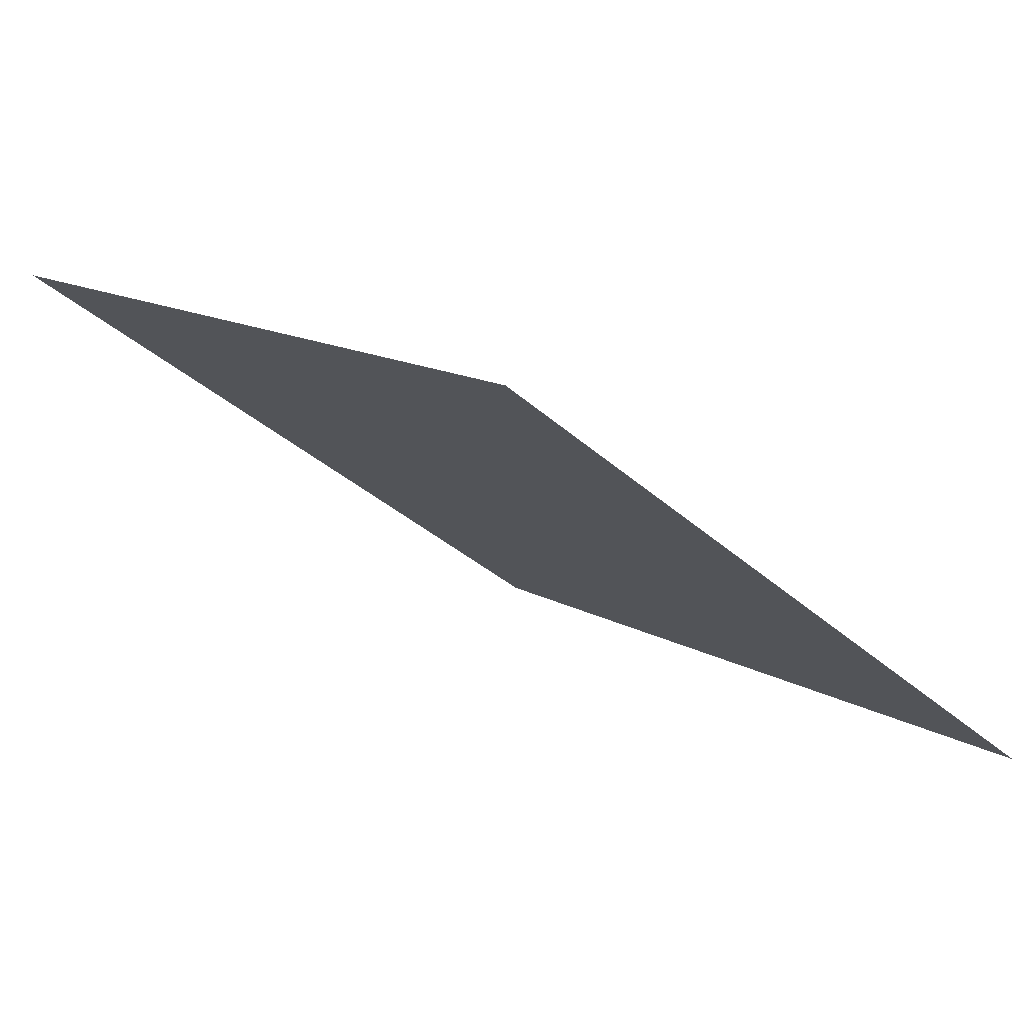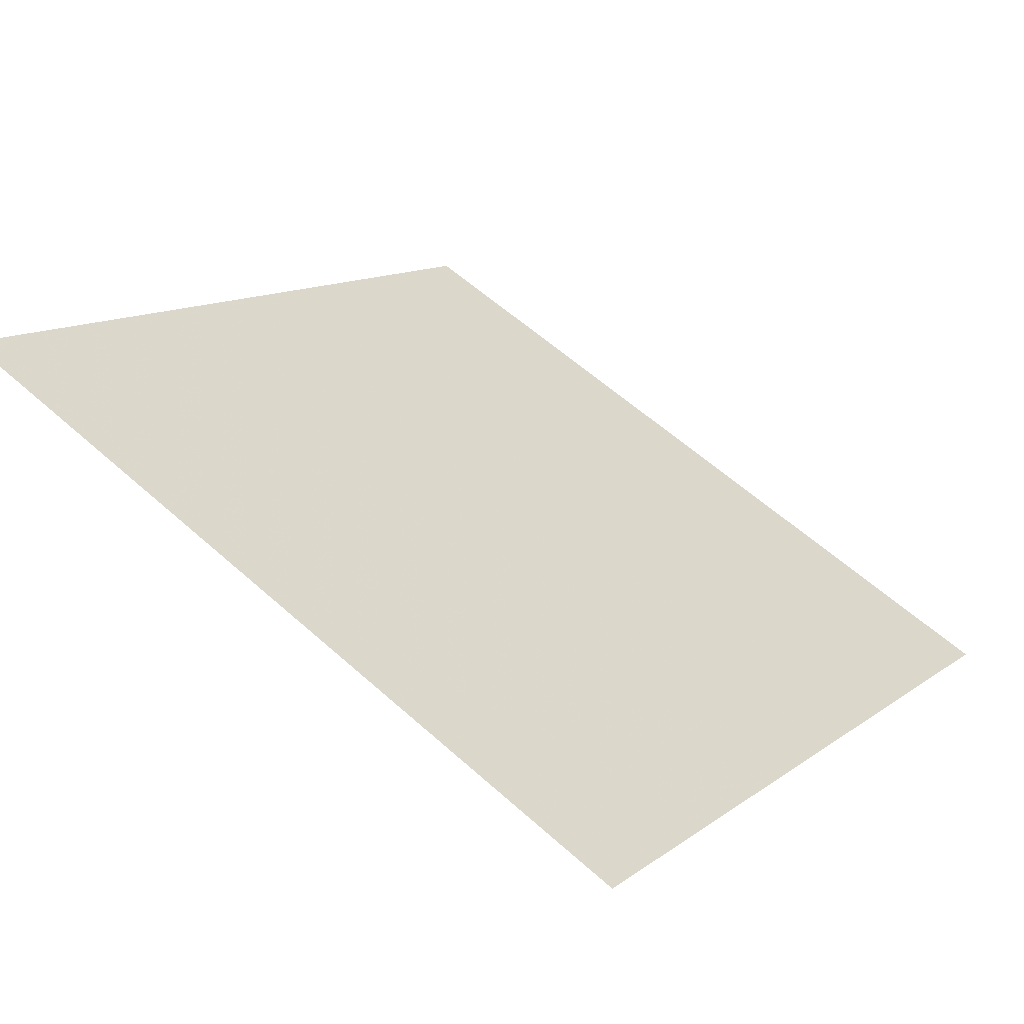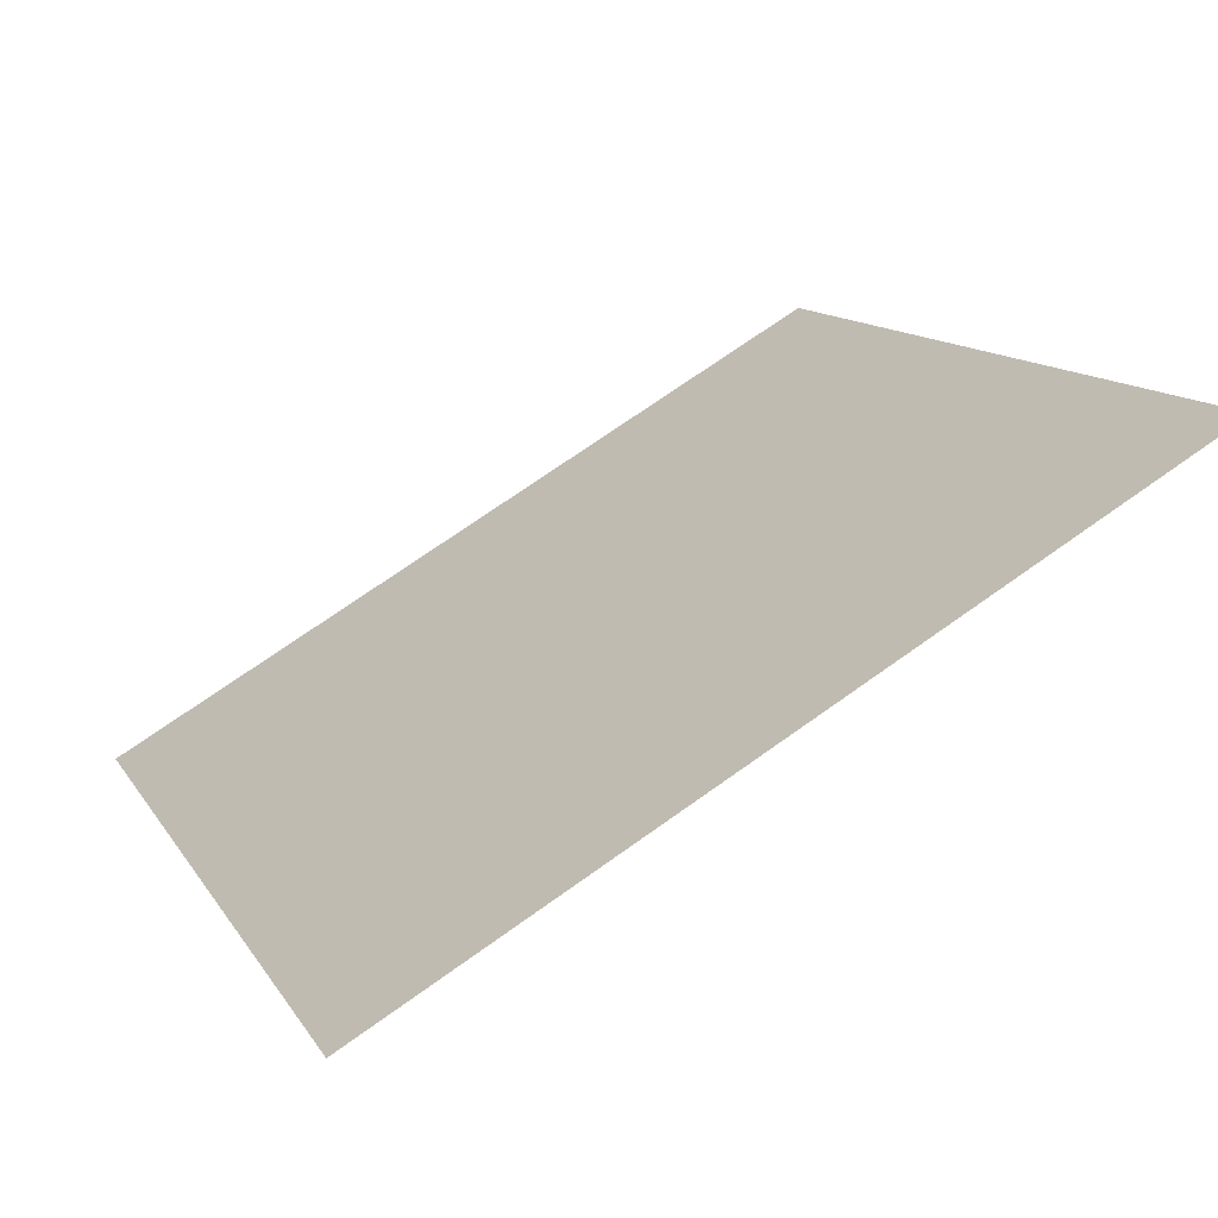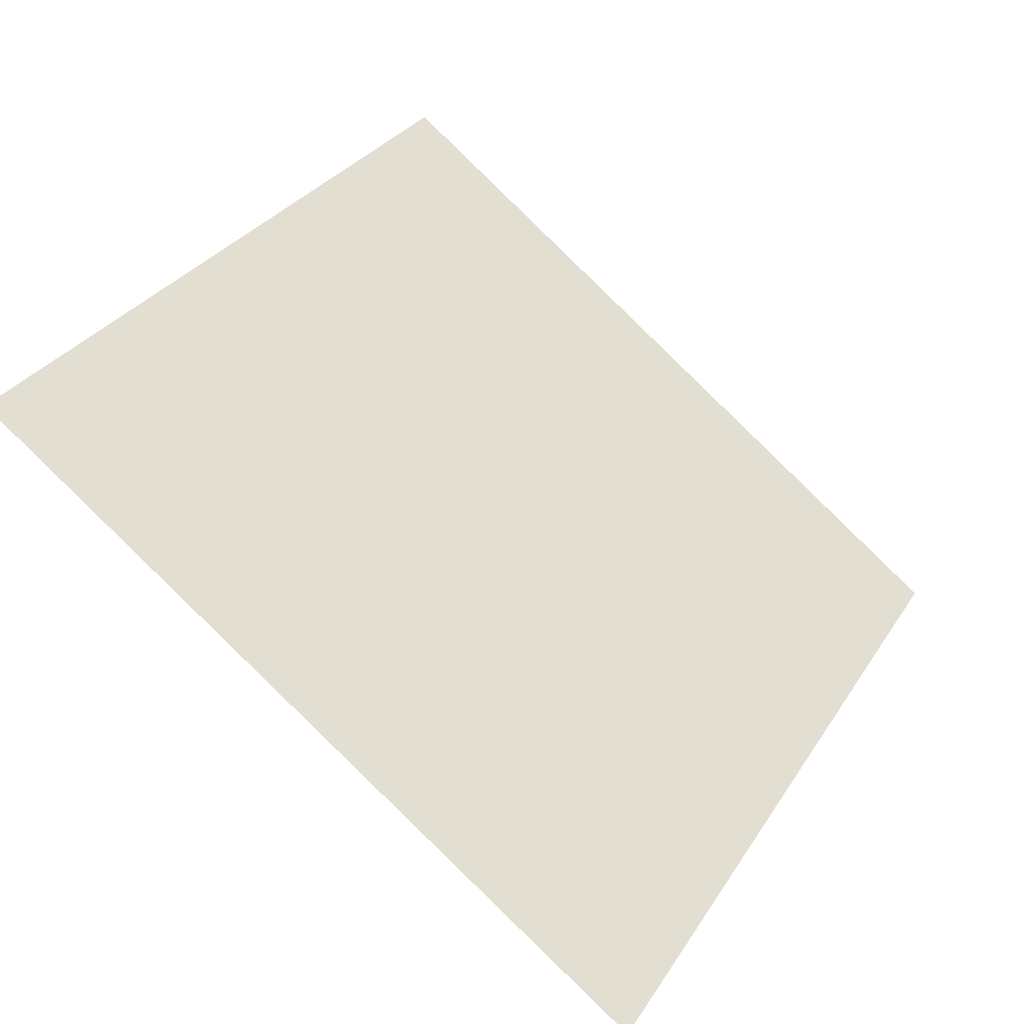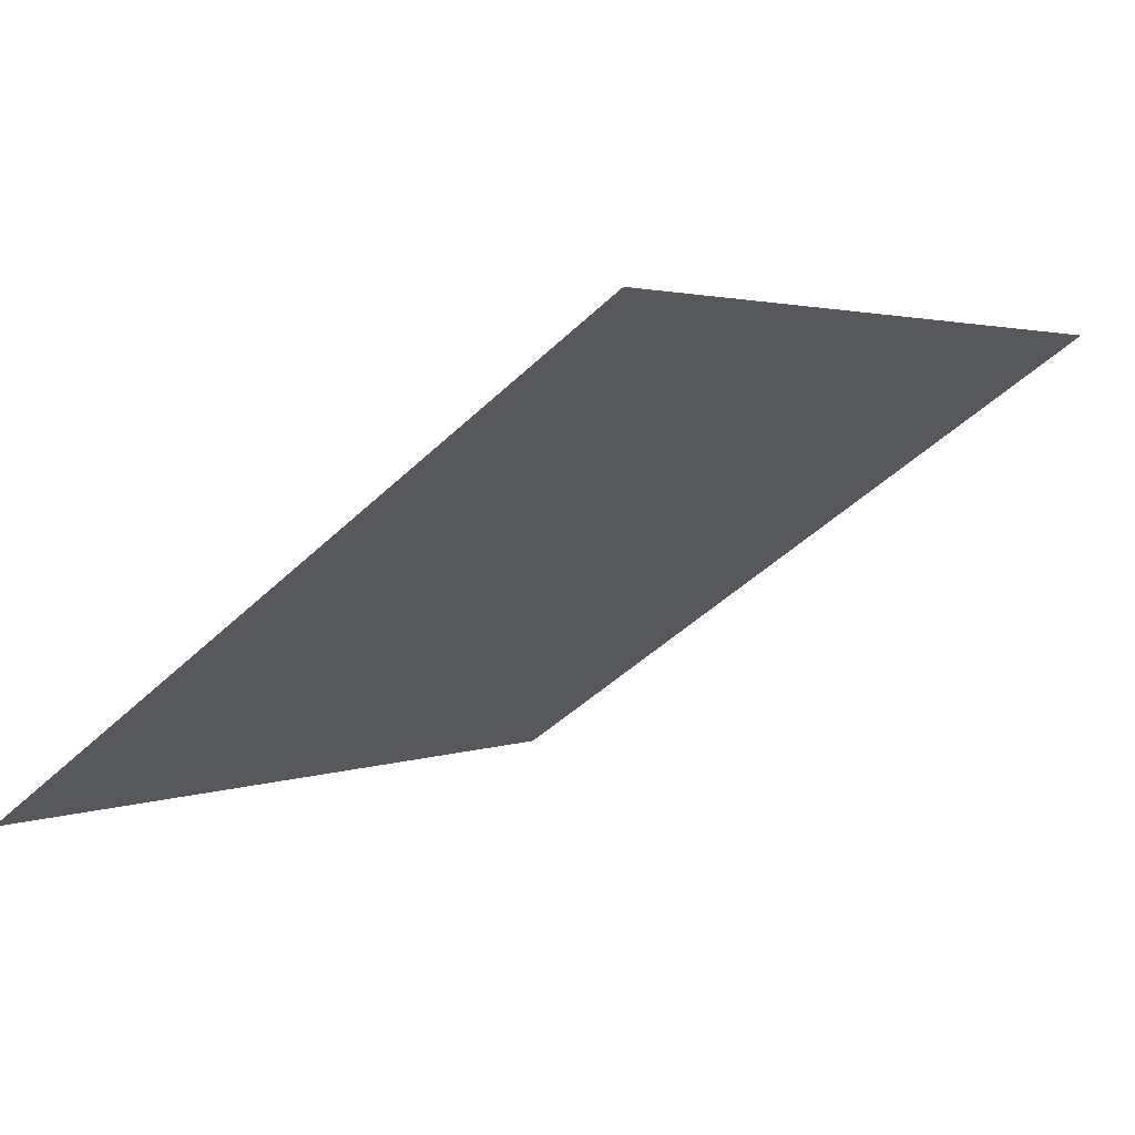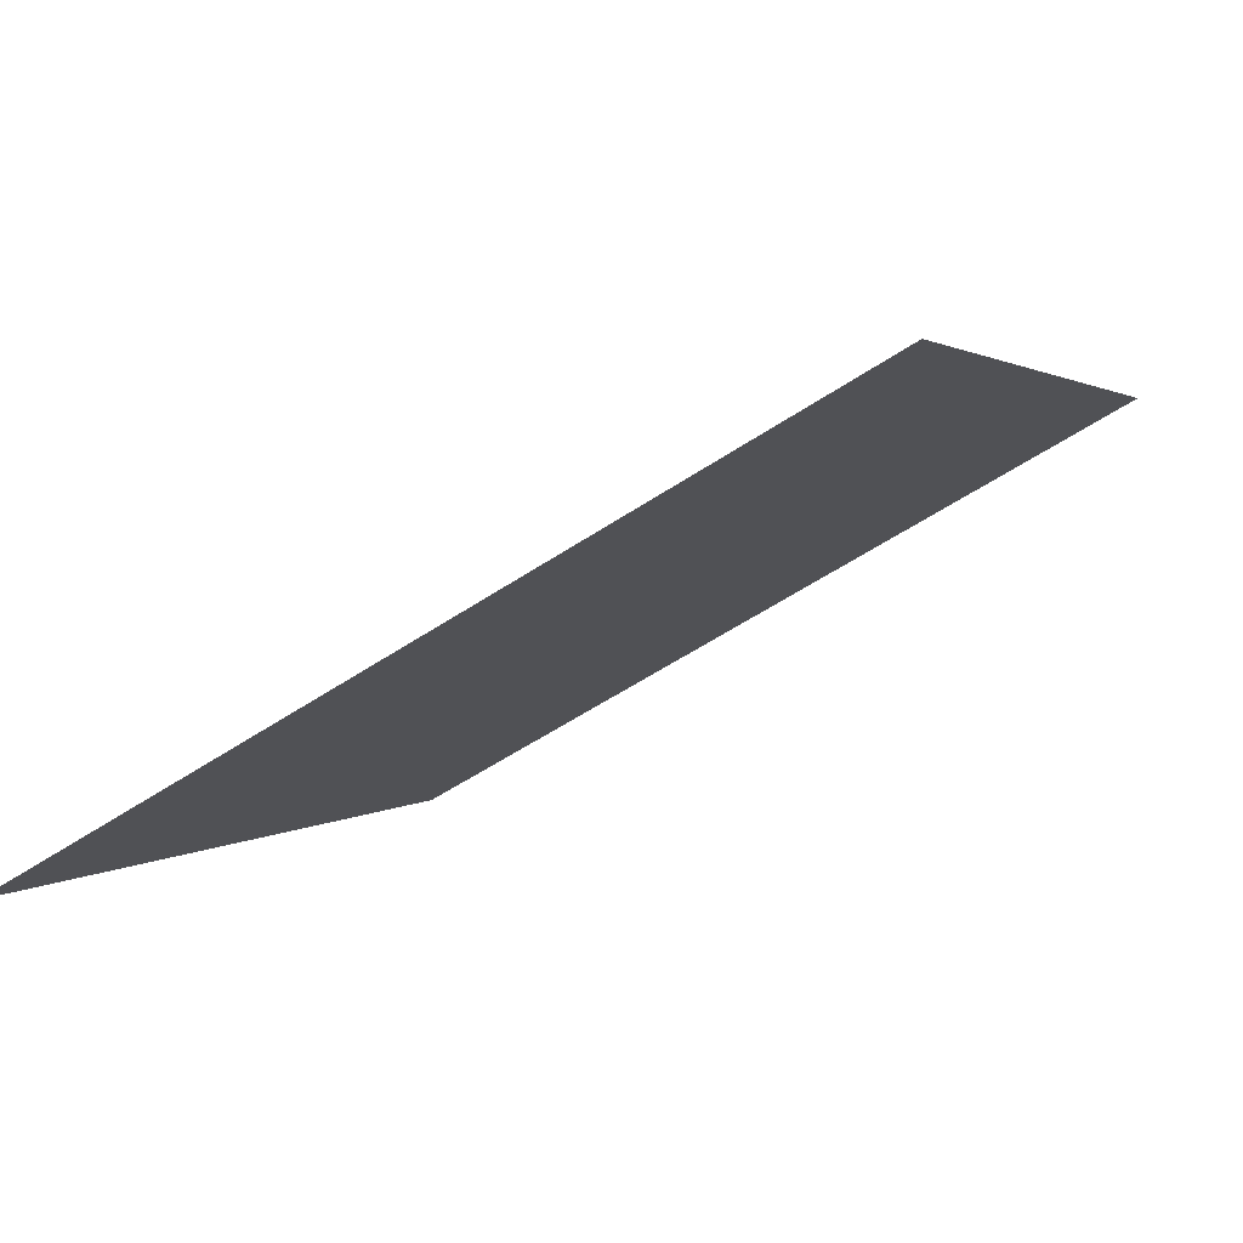
<metadata>
{"format":"obj","ext":"obj","renderer":"f3d","projection":"perspective","resolution":1024,"background":"white","views":[{"elev":-36.0,"azim":130.1,"up":"+Y"},{"elev":57.6,"azim":43.0,"up":"+Y"},{"elev":70.7,"azim":143.2,"up":"+Z"},{"elev":29.7,"azim":117.9,"up":"+Y"},{"elev":-44.8,"azim":-132.3,"up":"+Y"},{"elev":-56.8,"azim":33.6,"up":"+Z"}]}
</metadata>
<code>
v -0.1695 0.8215 0.5507
v -0.176 0.8216 0.5508
v -0.1759 0.8255 0.5561
v -0.1693 0.8254 0.556
f 4 3 2 1

</code>
